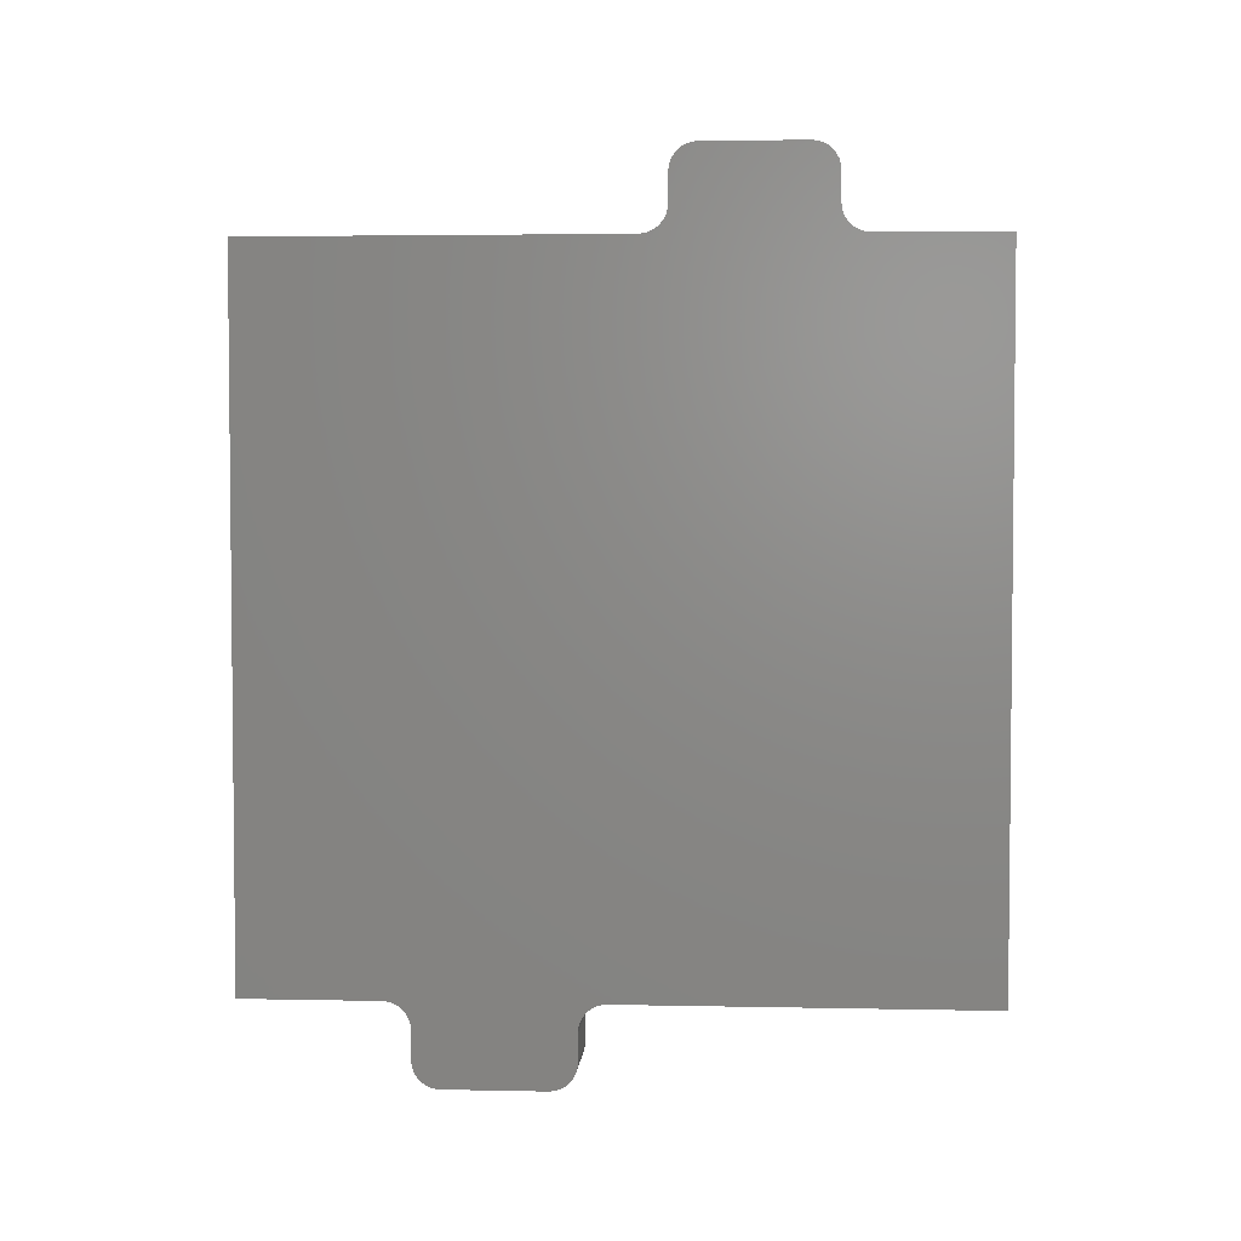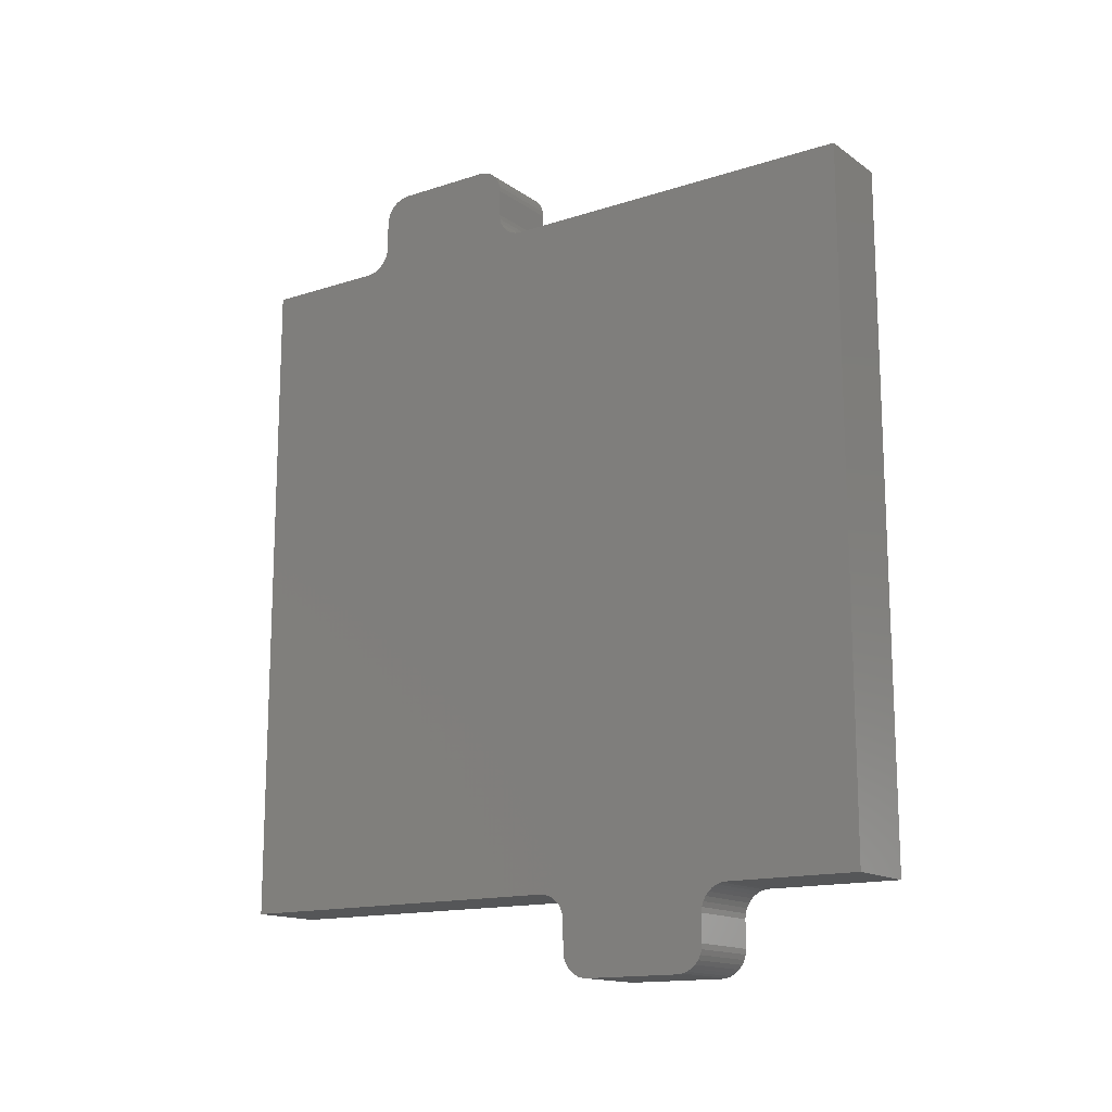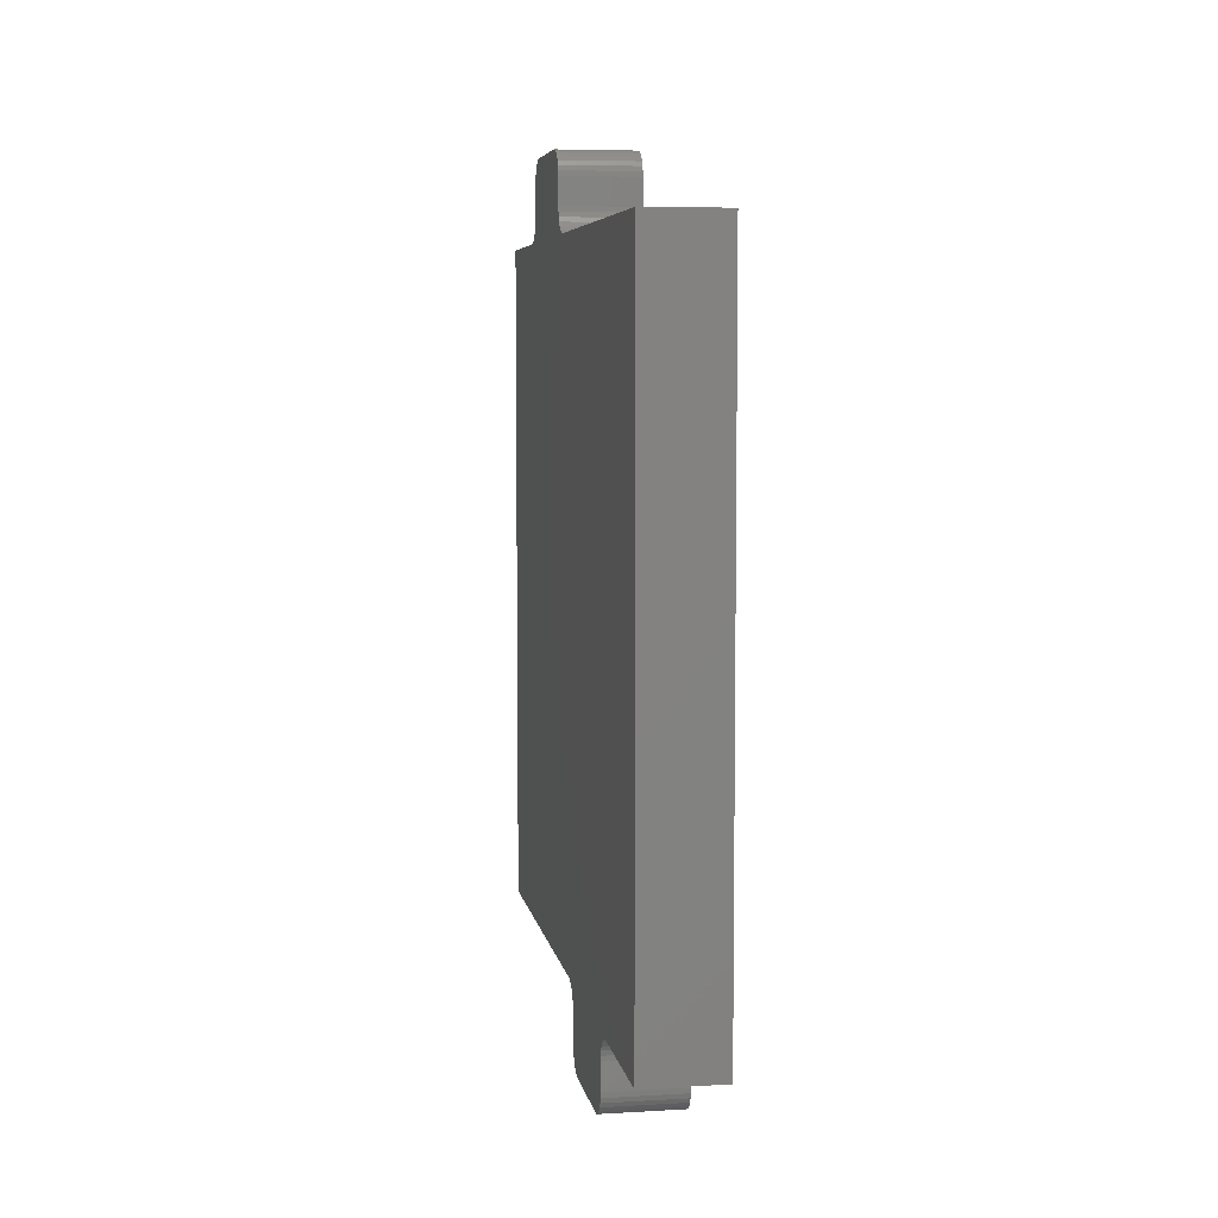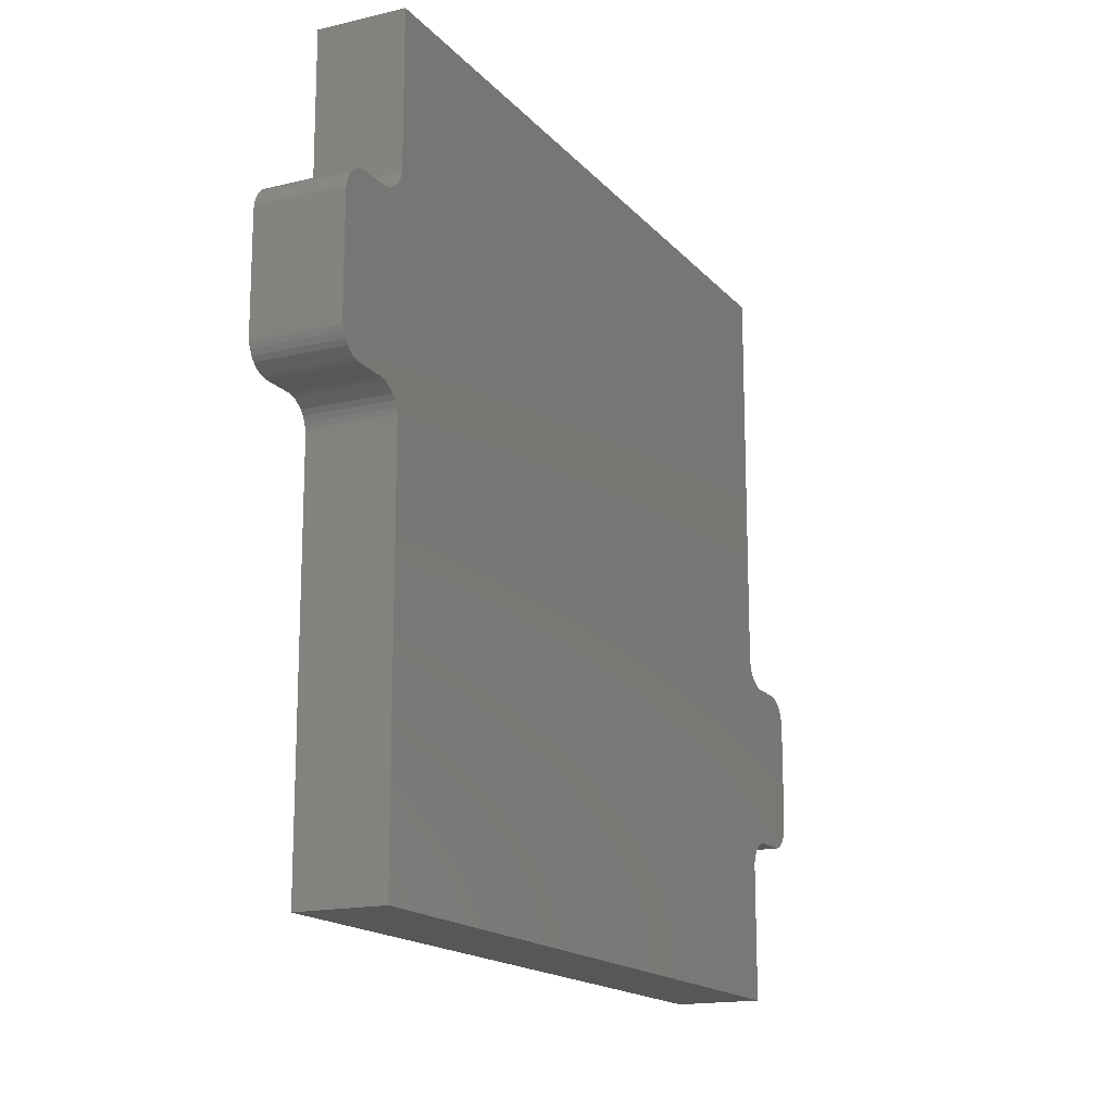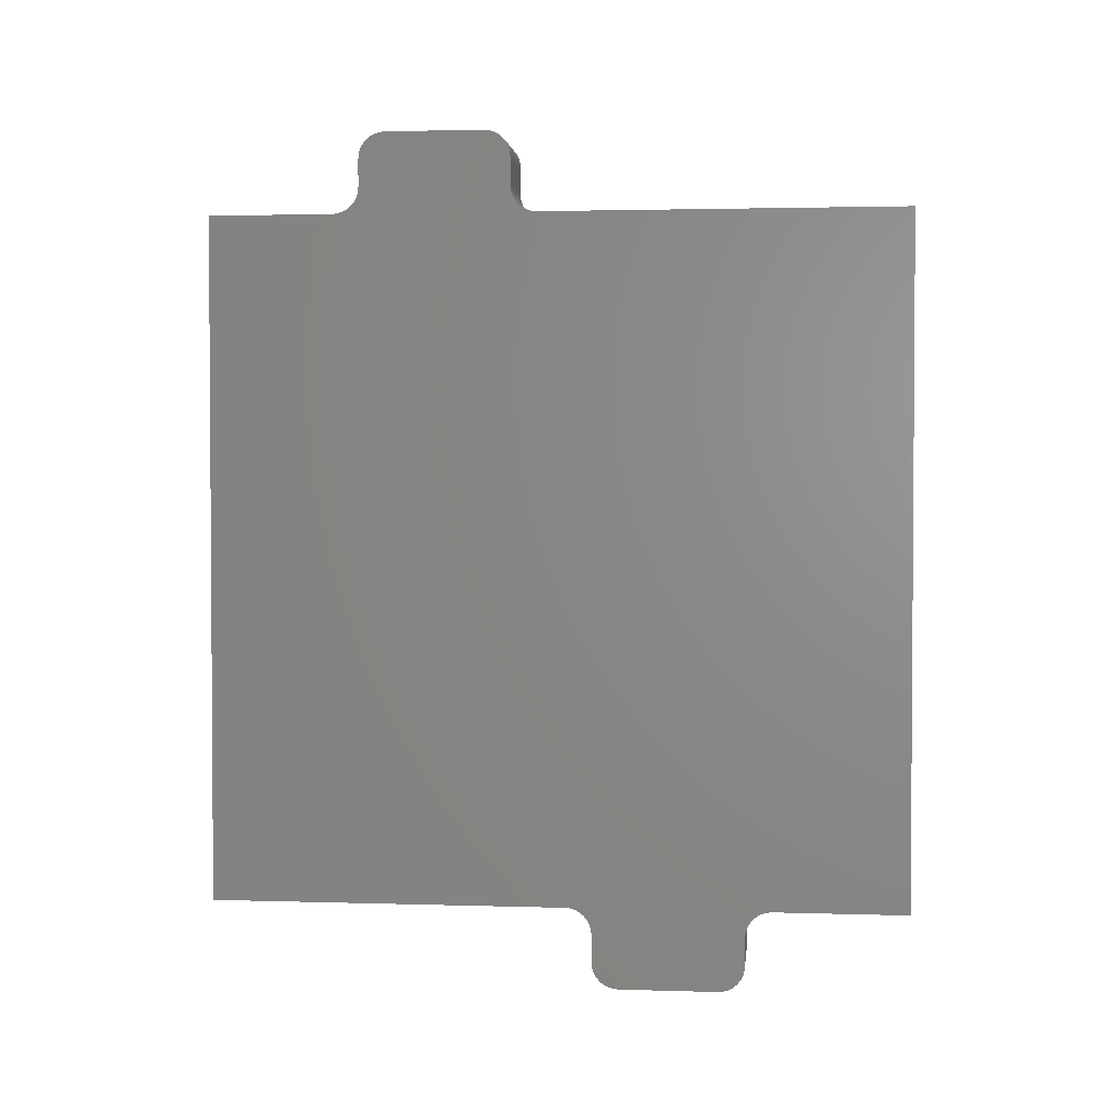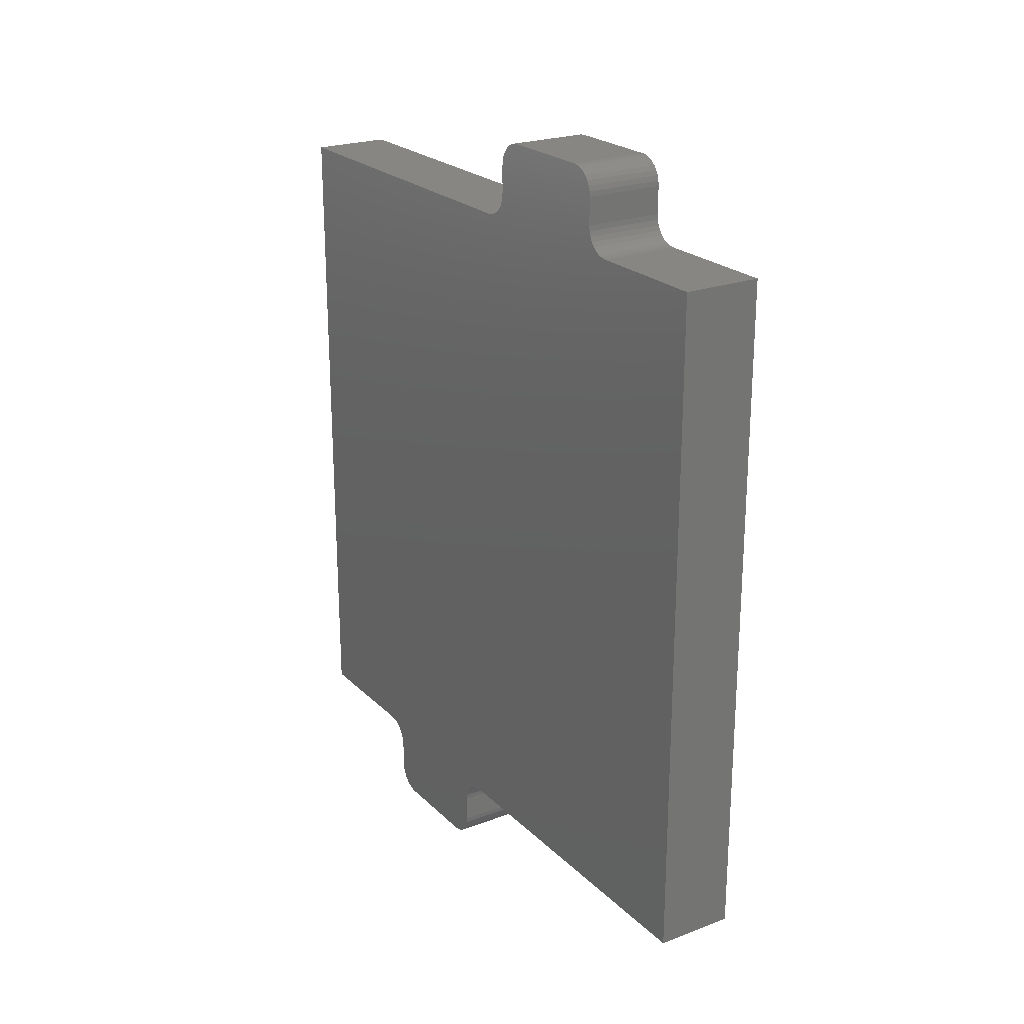
<metadata>
{"format":"stl","ext":"stl","renderer":"f3d","projection":"perspective","resolution":1024,"background":"white","views":[{"elev":3.6,"azim":94.0,"up":"+Y"},{"elev":-14.9,"azim":-55.2,"up":"+Y"},{"elev":6.1,"azim":-9.8,"up":"+Y"},{"elev":-16.3,"azim":26.4,"up":"+Z"},{"elev":2.3,"azim":-83.7,"up":"+Y"},{"elev":23.0,"azim":147.4,"up":"+Y"}]}
</metadata>
<code>
# stl→obj: 154 verts, 304 faces
v 1.301e-18 0.0007401 0.25
v 2.643e-18 0.6086 0.2258
v 2.897e-18 0.6091 0.2212
v 3.141e-18 0.6104 0.2169
v 3.366e-18 0.6126 0.2128
v 3.563e-18 0.6155 0.2092
v 3.725e-18 0.6191 0.2063
v 3.845e-18 0.6231 0.2042
v 3.919e-18 0.6275 0.2028
v 4.163e-18 0.6693 0.1984
v 4.325e-18 0.6728 0.1955
v 4.522e-18 0.6757 0.192
v 4.747e-18 0.6779 0.1879
v 4.991e-18 0.6792 0.1835
v 5.245e-18 0.6797 0.1789
v 1.009e-17 0.6797 0.09161
v 1.035e-17 0.6792 0.08704
v 1.059e-17 0.6779 0.08264
v 1.082e-17 0.6757 0.07859
v 1.101e-17 0.6728 0.07504
v 1.118e-17 0.6693 0.07212
v 1.13e-17 0.6652 0.06996
v 1.137e-17 0.6608 0.06862
v 1.139e-17 0.6562 0.06817
v 1.139e-17 0.6321 0.06817
v 1.142e-17 0.6275 0.06772
v 1.149e-17 0.6231 0.06639
v 1.161e-17 0.6191 0.06422
v 1.178e-17 0.6155 0.06131
v 1.197e-17 0.6126 0.05776
v 1.22e-17 0.6104 0.05371
v 1.244e-17 0.6091 0.04931
v 1.27e-17 0.6086 0.04474
v 1.534e-17 0.0007401 -0.002878
v -1.534e-17 0.6086 0.5498
v 1.047e-18 0.0002898 0.2546
v 8.032e-19 -0.001044 0.259
v 5.782e-19 -0.00321 0.263
v 3.811e-19 -0.006125 0.2666
v 2.193e-19 -0.009676 0.2695
v 9.904e-20 -0.01373 0.2717
v 2.5e-20 -0.01812 0.273
v 1.618e-34 -0.0227 0.2734
v 7.967e-35 -0.04688 0.2734
v -2.5e-20 -0.05145 0.2739
v -9.904e-20 -0.05584 0.2752
v -2.193e-19 -0.0599 0.2774
v -3.811e-19 -0.06345 0.2803
v -5.782e-19 -0.06636 0.2839
v -8.032e-19 -0.06853 0.2879
v -1.047e-18 -0.06986 0.2923
v -1.301e-18 -0.07031 0.2969
v -6.149e-18 -0.07031 0.3842
v -6.403e-18 -0.06986 0.3888
v -6.647e-18 -0.06853 0.3932
v -7.475e-18 -0.01812 0.4081
v -7.549e-18 -0.01373 0.4094
v -7.669e-18 -0.009676 0.4116
v -7.831e-18 -0.006125 0.4145
v -8.028e-18 -0.00321 0.4181
v -8.253e-18 -0.001044 0.4221
v -8.497e-18 0.0002898 0.4265
v -8.751e-18 0.0007401 0.4311
v -1.534e-17 0.0007401 0.5498
v -6.872e-18 -0.06636 0.3972
v -7.069e-18 -0.06345 0.4008
v -7.231e-18 -0.0599 0.4037
v -7.351e-18 -0.05584 0.4059
v -7.425e-18 -0.05145 0.4072
v -7.45e-18 -0.04688 0.4076
v -7.45e-18 -0.0227 0.4076
v 3.944e-18 0.6321 0.2024
v 3.944e-18 0.6562 0.2024
v 3.969e-18 0.6608 0.2019
v 4.043e-18 0.6652 0.2006
v 1.884e-17 0.0007401 -0.06604
v 1.884e-17 0.6086 -0.06604
v 0.07031 0.0007401 0.25
v 0.07031 0.0007401 -0.002878
v 0.07031 0.6086 0.04474
v 0.07031 0.6091 0.04931
v 0.07031 0.6104 0.05371
v 0.07031 0.6126 0.05776
v 0.07031 0.6155 0.06131
v 0.07031 0.6191 0.06422
v 0.07031 0.6231 0.06639
v 0.07031 0.6275 0.06772
v 0.07031 0.6321 0.06817
v 0.07031 0.6562 0.06817
v 0.07031 0.6608 0.06862
v 0.07031 0.6652 0.06996
v 0.07031 0.6693 0.07212
v 0.07031 0.6728 0.07504
v 0.07031 0.6757 0.07859
v 0.07031 0.6779 0.08264
v 0.07031 0.6792 0.08704
v 0.07031 0.6797 0.09161
v 0.07031 0.6797 0.1789
v 0.07031 0.6792 0.1835
v 0.07031 0.6779 0.1879
v 0.07031 0.6757 0.192
v 0.07031 0.6728 0.1955
v 0.07031 0.6693 0.1984
v 0.07031 0.6275 0.2028
v 0.07031 0.6231 0.2042
v 0.07031 0.6191 0.2063
v 0.07031 0.6155 0.2092
v 0.07031 0.6126 0.2128
v 0.07031 0.6104 0.2169
v 0.07031 0.6091 0.2212
v 0.07031 0.6086 0.2258
v 0.07031 0.6086 0.5498
v 0.07031 0.0007401 0.5498
v 0.07031 0.0007401 0.4311
v 0.07031 0.0002898 0.4265
v 0.07031 -0.001044 0.4221
v 0.07031 -0.00321 0.4181
v 0.07031 -0.006125 0.4145
v 0.07031 -0.009676 0.4116
v 0.07031 -0.01373 0.4094
v 0.07031 -0.01812 0.4081
v 0.07031 -0.06853 0.3932
v 0.07031 -0.06986 0.3888
v 0.07031 -0.07031 0.3842
v 0.07031 -0.07031 0.2969
v 0.07031 -0.06986 0.2923
v 0.07031 -0.06853 0.2879
v 0.07031 -0.06636 0.2839
v 0.07031 -0.06345 0.2803
v 0.07031 -0.0599 0.2774
v 0.07031 -0.05584 0.2752
v 0.07031 -0.05145 0.2739
v 0.07031 -0.04688 0.2734
v 0.07031 -0.0227 0.2734
v 0.07031 -0.01812 0.273
v 0.07031 -0.01373 0.2717
v 0.07031 -0.009676 0.2695
v 0.07031 -0.006125 0.2666
v 0.07031 -0.00321 0.263
v 0.07031 -0.001044 0.259
v 0.07031 0.0002898 0.2546
v 0.07031 -0.0227 0.4076
v 0.07031 -0.04688 0.4076
v 0.07031 -0.05145 0.4072
v 0.07031 -0.05584 0.4059
v 0.07031 -0.0599 0.4037
v 0.07031 -0.06345 0.4008
v 0.07031 -0.06636 0.3972
v 0.07031 0.6652 0.2006
v 0.07031 0.6608 0.2019
v 0.07031 0.6562 0.2024
v 0.07031 0.6321 0.2024
v 0.07031 0.0007401 -0.06604
v 0.07031 0.6086 -0.06604
f 1 2 3
f 1 3 4
f 1 4 5
f 1 5 6
f 1 6 7
f 1 7 8
f 1 8 9
f 1 9 10
f 1 10 11
f 1 11 12
f 1 12 13
f 1 13 14
f 1 14 15
f 1 15 16
f 1 16 17
f 1 17 18
f 1 18 19
f 1 19 20
f 1 20 21
f 1 21 22
f 1 22 23
f 1 23 24
f 1 24 25
f 1 25 26
f 1 26 27
f 1 27 28
f 1 28 29
f 1 29 30
f 1 30 31
f 1 31 32
f 1 32 33
f 1 33 34
f 35 2 1
f 35 1 36
f 35 36 37
f 35 37 38
f 35 38 39
f 35 39 40
f 35 40 41
f 35 41 42
f 35 42 43
f 35 43 44
f 35 44 45
f 35 45 46
f 35 46 47
f 35 47 48
f 35 48 49
f 35 49 50
f 35 50 51
f 35 51 52
f 35 52 53
f 35 53 54
f 35 54 55
f 35 55 56
f 35 56 57
f 35 57 58
f 35 58 59
f 35 59 60
f 35 60 61
f 35 61 62
f 35 62 63
f 35 63 64
f 55 65 66
f 55 66 67
f 55 67 68
f 55 68 69
f 55 69 70
f 55 70 71
f 55 71 56
f 10 9 72
f 10 72 73
f 10 73 74
f 10 74 75
f 34 33 76
f 76 33 77
f 78 79 80
f 78 80 81
f 78 81 82
f 78 82 83
f 78 83 84
f 78 84 85
f 78 85 86
f 78 86 87
f 78 87 88
f 78 88 89
f 78 89 90
f 78 90 91
f 78 91 92
f 78 92 93
f 78 93 94
f 78 94 95
f 78 95 96
f 78 96 97
f 78 97 98
f 78 98 99
f 78 99 100
f 78 100 101
f 78 101 102
f 78 102 103
f 78 103 104
f 78 104 105
f 78 105 106
f 78 106 107
f 78 107 108
f 78 108 109
f 78 109 110
f 78 110 111
f 112 113 114
f 112 114 115
f 112 115 116
f 112 116 117
f 112 117 118
f 112 118 119
f 112 119 120
f 112 120 121
f 112 121 122
f 112 122 123
f 112 123 124
f 112 124 125
f 112 125 126
f 112 126 127
f 112 127 128
f 112 128 129
f 112 129 130
f 112 130 131
f 112 131 132
f 112 132 133
f 112 133 134
f 112 134 135
f 112 135 136
f 112 136 137
f 112 137 138
f 112 138 139
f 112 139 140
f 112 140 141
f 112 141 78
f 112 78 111
f 122 121 142
f 122 142 143
f 122 143 144
f 122 144 145
f 122 145 146
f 122 146 147
f 122 147 148
f 103 149 150
f 103 150 151
f 103 151 152
f 103 152 104
f 79 153 80
f 80 153 154
f 97 16 98
f 98 16 15
f 25 24 88
f 88 24 89
f 16 97 17
f 17 97 96
f 17 96 18
f 18 96 95
f 18 95 19
f 19 95 94
f 19 94 20
f 20 94 93
f 20 93 21
f 21 93 92
f 21 92 22
f 22 92 91
f 22 91 23
f 23 91 90
f 23 90 24
f 24 90 89
f 73 72 151
f 151 72 152
f 73 151 74
f 74 151 150
f 74 150 75
f 75 150 149
f 75 149 10
f 10 149 103
f 10 103 11
f 11 103 102
f 11 102 12
f 12 102 101
f 12 101 13
f 13 101 100
f 13 100 14
f 14 100 99
f 14 99 15
f 15 99 98
f 124 53 125
f 125 53 52
f 44 43 133
f 133 43 134
f 44 133 45
f 45 133 132
f 45 132 46
f 46 132 131
f 46 131 47
f 47 131 130
f 47 130 48
f 48 130 129
f 48 129 49
f 49 129 128
f 49 128 50
f 50 128 127
f 50 127 51
f 51 127 126
f 51 126 52
f 52 126 125
f 71 70 142
f 142 70 143
f 53 124 54
f 54 124 123
f 54 123 55
f 55 123 122
f 55 122 65
f 65 122 148
f 65 148 66
f 66 148 147
f 66 147 67
f 67 147 146
f 67 146 68
f 68 146 145
f 68 145 69
f 69 145 144
f 69 144 70
f 70 144 143
f 78 1 79
f 79 1 34
f 39 137 40
f 40 137 136
f 40 136 41
f 41 136 135
f 41 135 42
f 42 135 134
f 42 134 43
f 137 39 138
f 138 39 38
f 138 38 139
f 139 38 37
f 139 37 140
f 140 37 36
f 140 36 141
f 141 36 1
f 141 1 78
f 113 64 114
f 114 64 63
f 59 117 60
f 60 117 116
f 60 116 61
f 61 116 115
f 61 115 62
f 62 115 114
f 62 114 63
f 117 59 118
f 118 59 58
f 118 58 119
f 119 58 57
f 119 57 120
f 120 57 56
f 120 56 121
f 121 56 71
f 121 71 142
f 154 77 80
f 80 77 33
f 29 83 30
f 30 83 82
f 30 82 31
f 31 82 81
f 31 81 32
f 32 81 80
f 32 80 33
f 83 29 84
f 84 29 28
f 84 28 85
f 85 28 27
f 85 27 86
f 86 27 26
f 86 26 87
f 87 26 25
f 87 25 88
f 111 2 112
f 112 2 35
f 6 106 7
f 7 106 105
f 7 105 8
f 8 105 104
f 8 104 9
f 9 104 152
f 9 152 72
f 106 6 107
f 107 6 5
f 107 5 108
f 108 5 4
f 108 4 109
f 109 4 3
f 109 3 110
f 110 3 2
f 110 2 111
f 112 35 113
f 113 35 64
f 153 76 154
f 154 76 77
f 79 34 153
f 153 34 76

</code>
